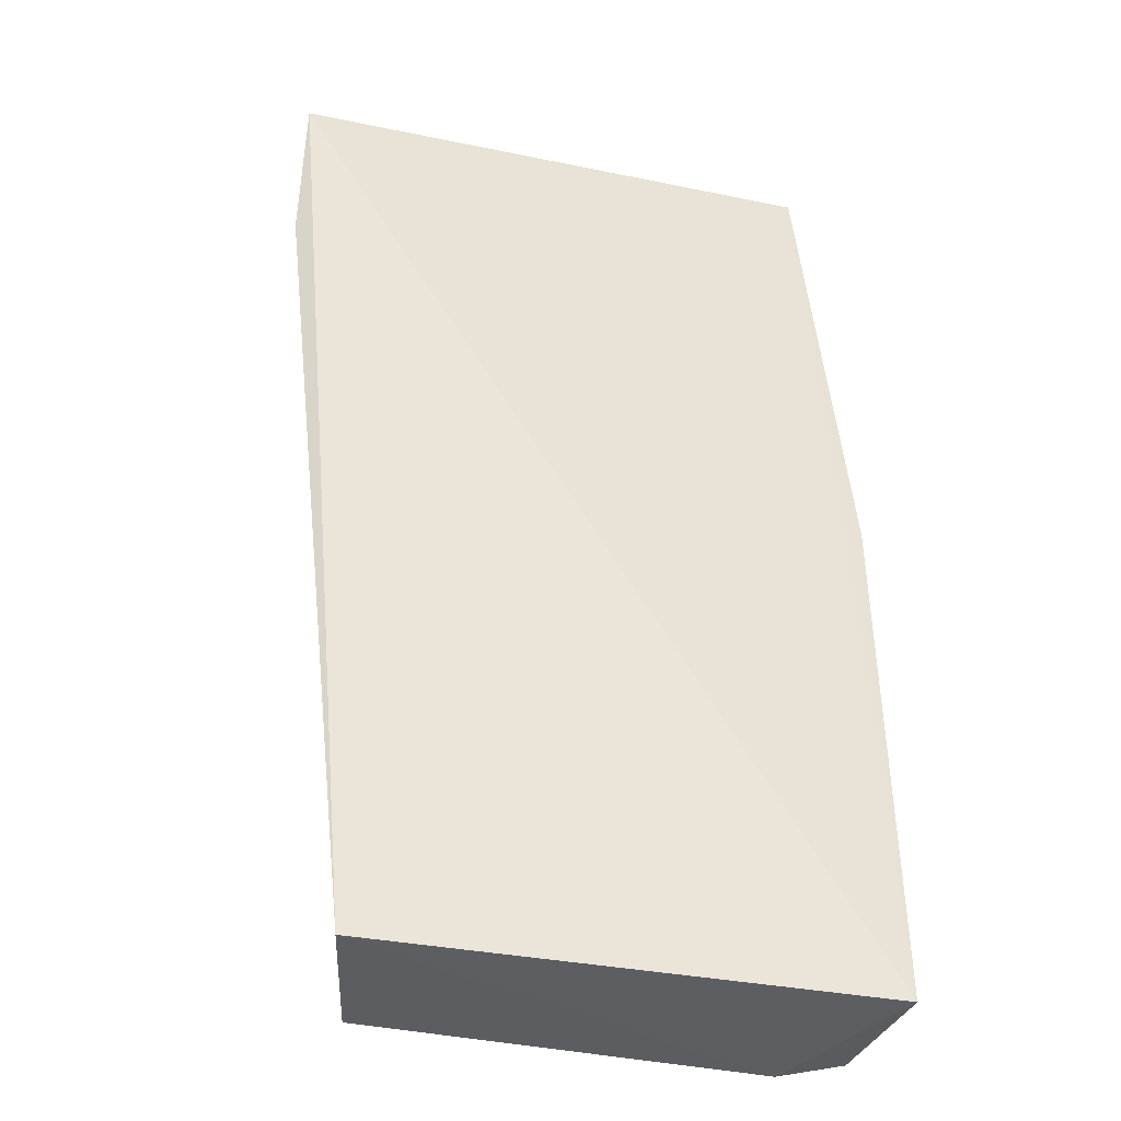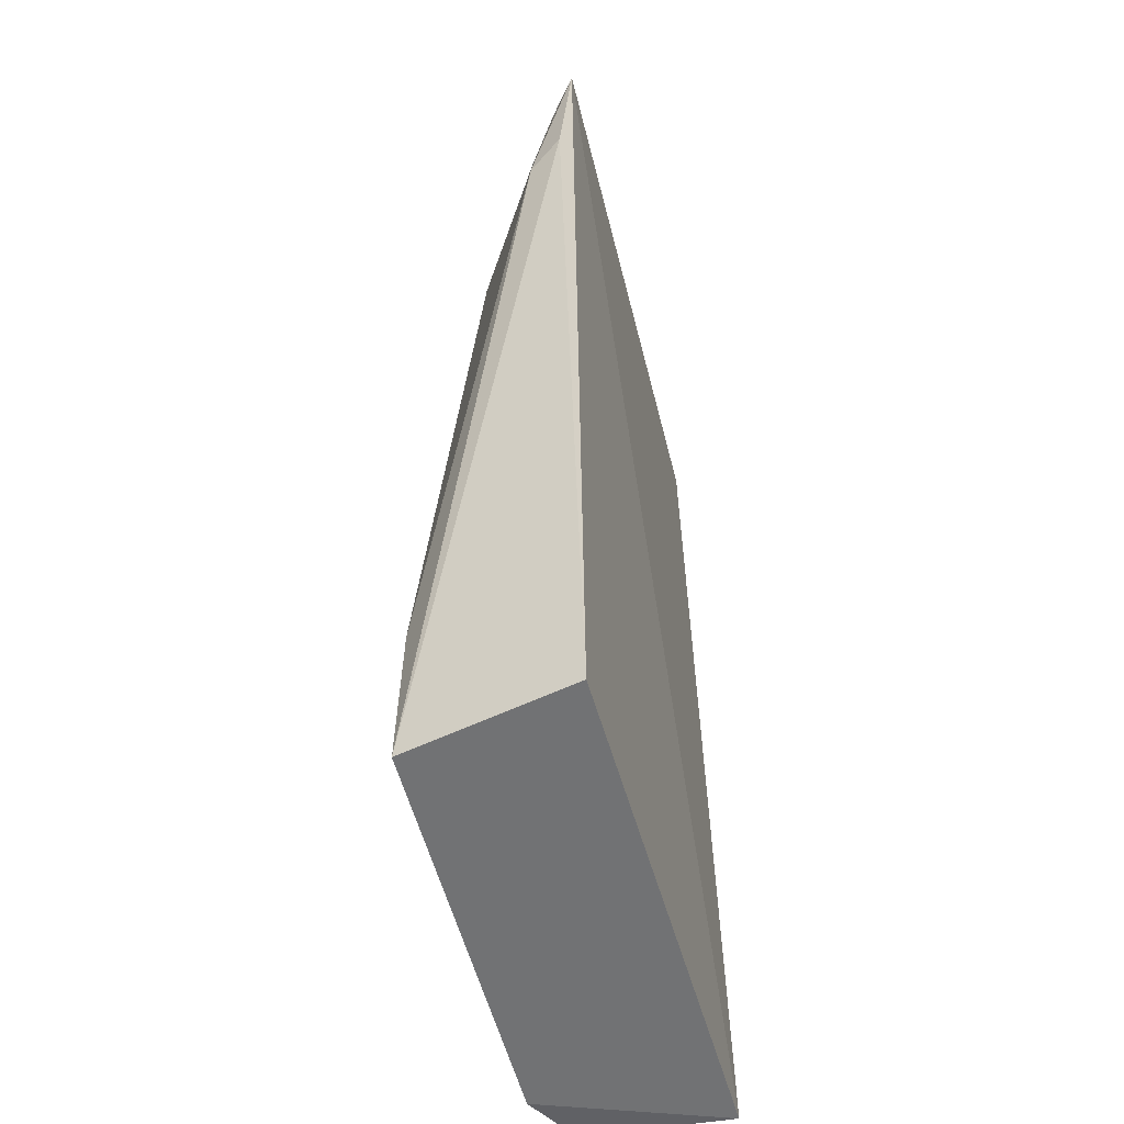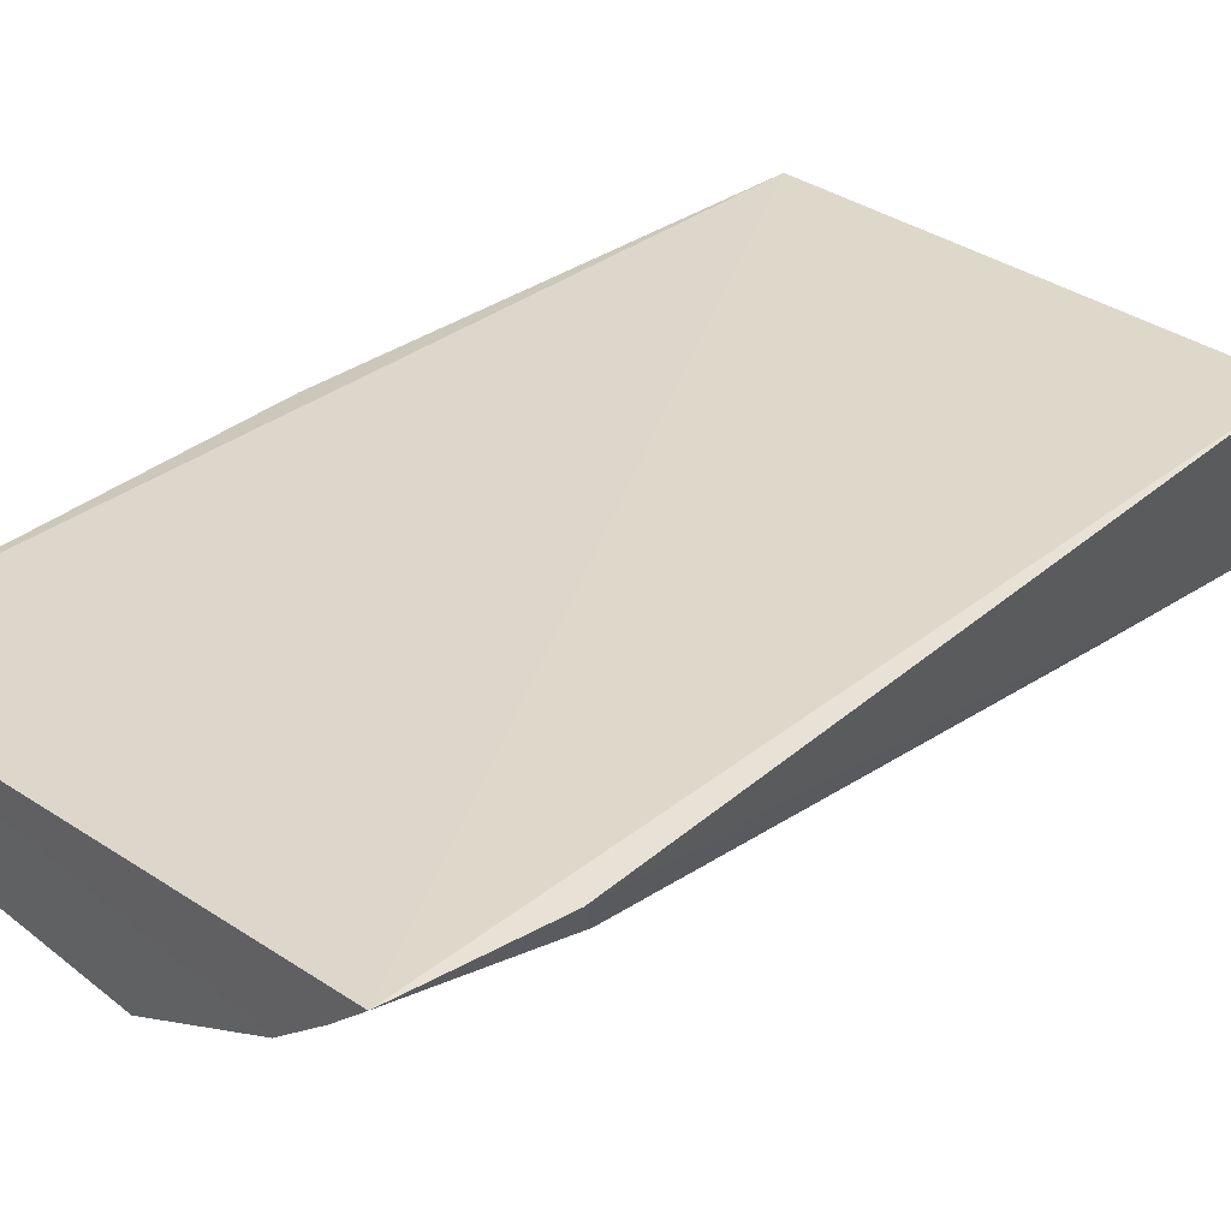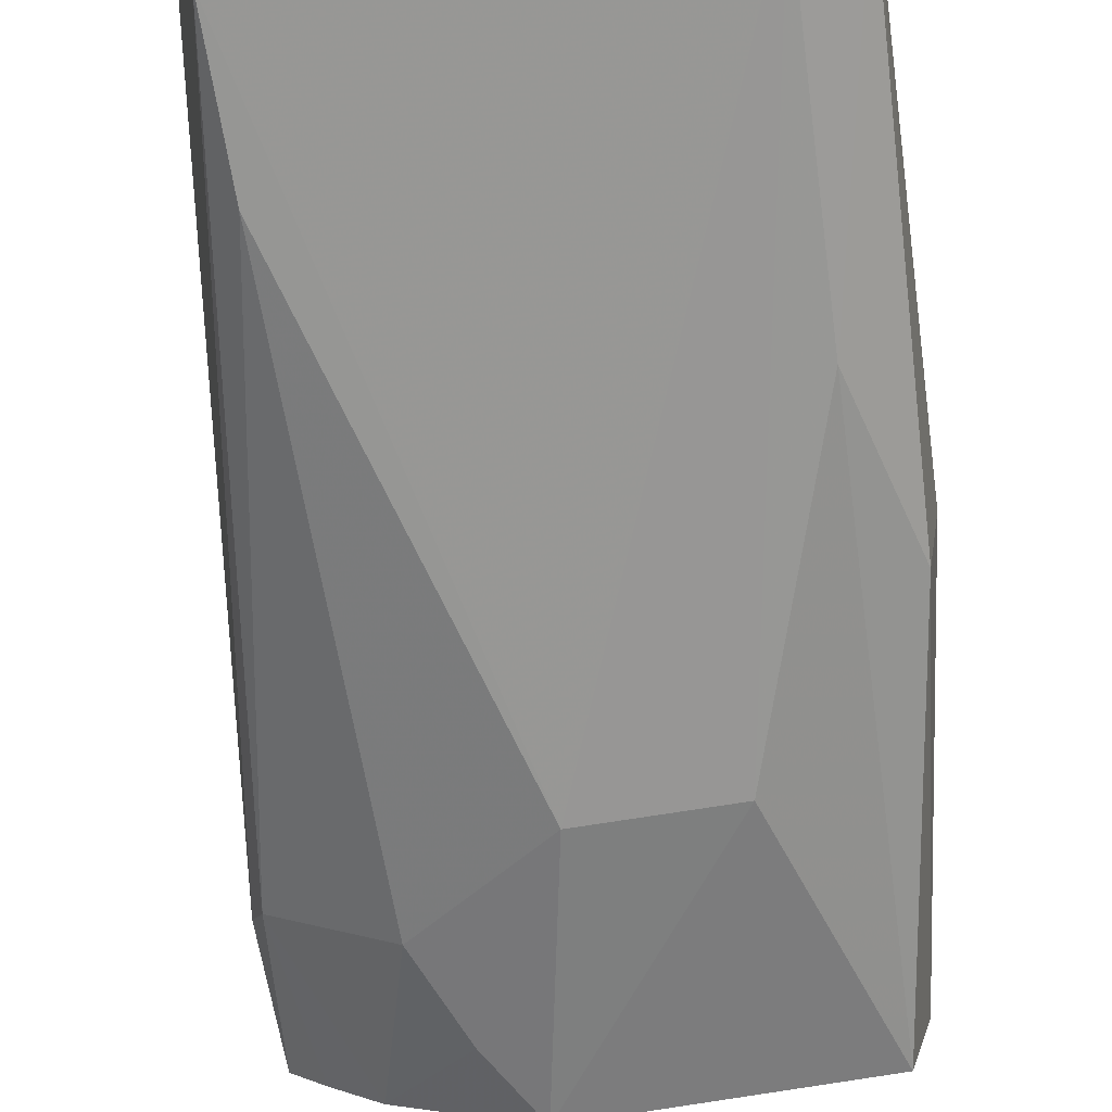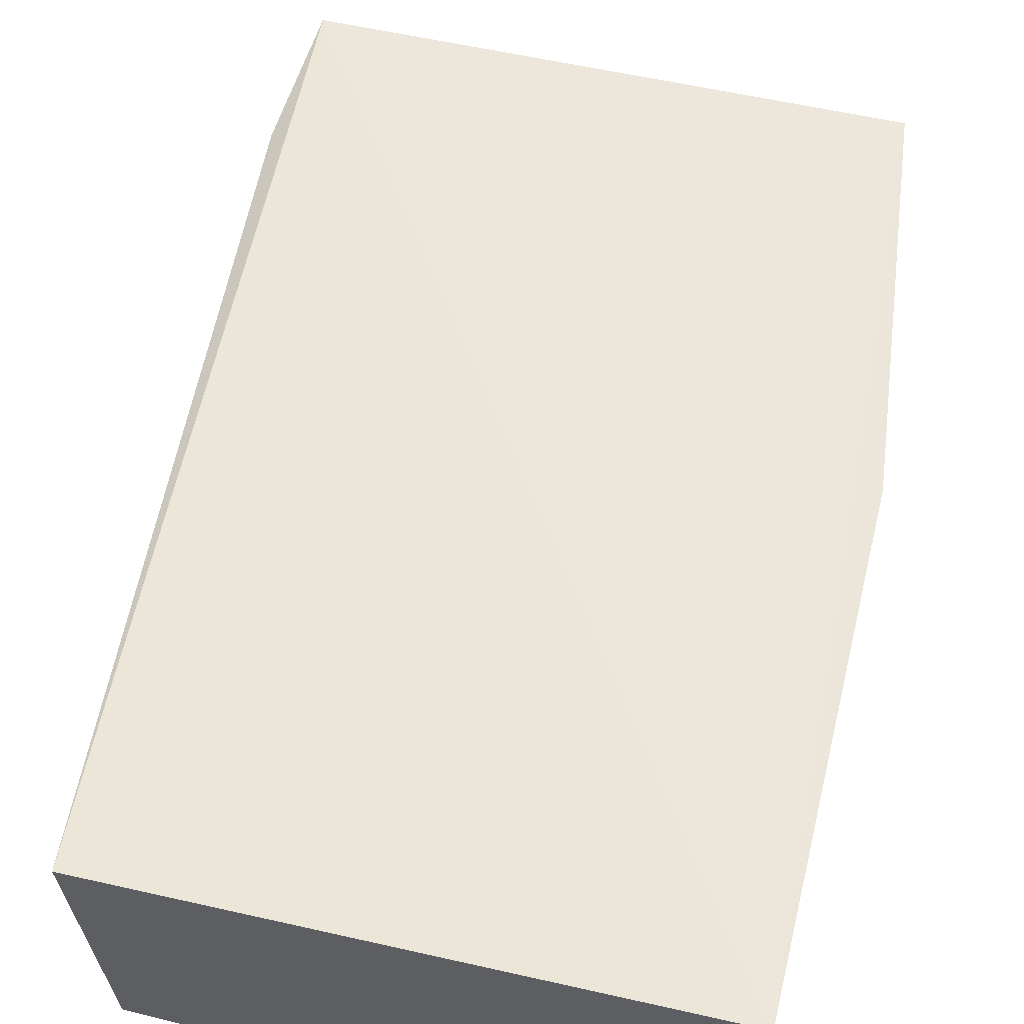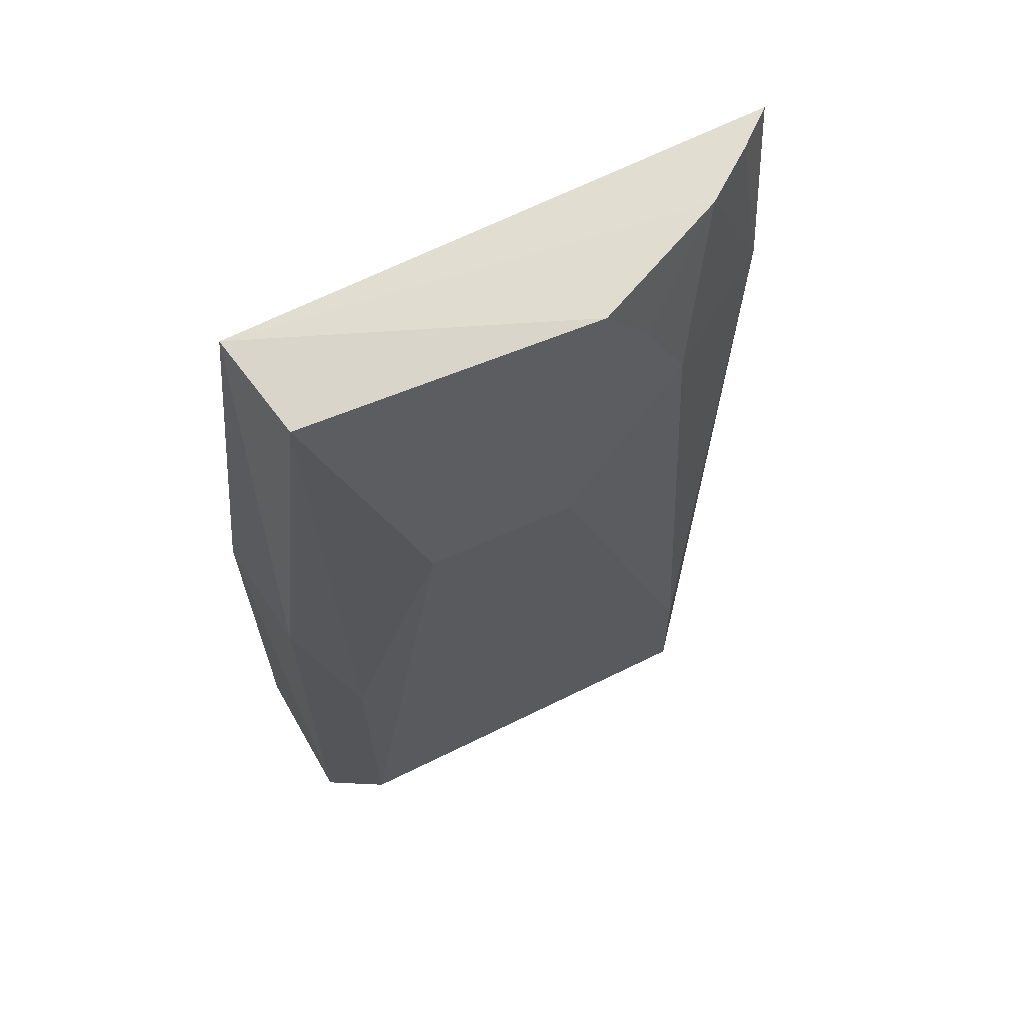
<metadata>
{"format":"obj","ext":"obj","renderer":"f3d","projection":"perspective","resolution":1024,"background":"white","views":[{"elev":-36.7,"azim":166.4,"up":"+Z"},{"elev":-55.2,"azim":106.3,"up":"+Z"},{"elev":32.6,"azim":46.0,"up":"+Y"},{"elev":-69.0,"azim":-171.6,"up":"+Y"},{"elev":47.5,"azim":-165.9,"up":"+Y"},{"elev":68.3,"azim":-24.3,"up":"+Z"}]}
</metadata>
<code>
v 0.0301 -0.1258 0.2626
v 0.0581 -0.1391 0.005415
v 0.09093 -0.08879 0.2626
v -0.05649 -0.09533 0.266
v -0.05173 -0.1422 0.004182
v 0.06747 -0.108 0.2626
v 0.01633 -0.139 0.1855
v -0.07163 -0.09493 0.004769
v 0.05457 -0.125 0.2144
v -0.04978 -0.1223 0.2626
v 0.06692 -0.0936 0.005
v 0.04302 -0.1248 0.2418
v 0.08708 -0.102 0.2145
v 0.05749 -0.1386 0.04863
v -0.0236 -0.1384 0.1851
v -0.06503 -0.1278 0.1441
v 0.08131 -0.09714 0.2625
v 0.09144 -0.09238 0.2204
v -0.06772 -0.1344 0.00549
v -0.05077 -0.1383 0.09534
v -0.07017 -0.0966 0.1441
f 6 3 4
f 6 4 1
f 7 5 2
f 8 4 3
f 10 1 4
f 11 8 3
f 11 2 5
f 11 5 8
f 12 9 6
f 12 6 1
f 12 1 7
f 12 7 9
f 13 6 9
f 14 9 7
f 14 7 2
f 14 13 9
f 14 2 13
f 15 7 1
f 15 1 10
f 15 5 7
f 16 10 4
f 17 13 3
f 17 3 6
f 17 6 13
f 18 11 3
f 18 3 13
f 18 13 2
f 18 2 11
f 19 8 5
f 20 15 10
f 20 10 16
f 20 5 15
f 20 19 5
f 20 16 19
f 21 16 4
f 21 4 8
f 21 19 16
f 21 8 19

</code>
